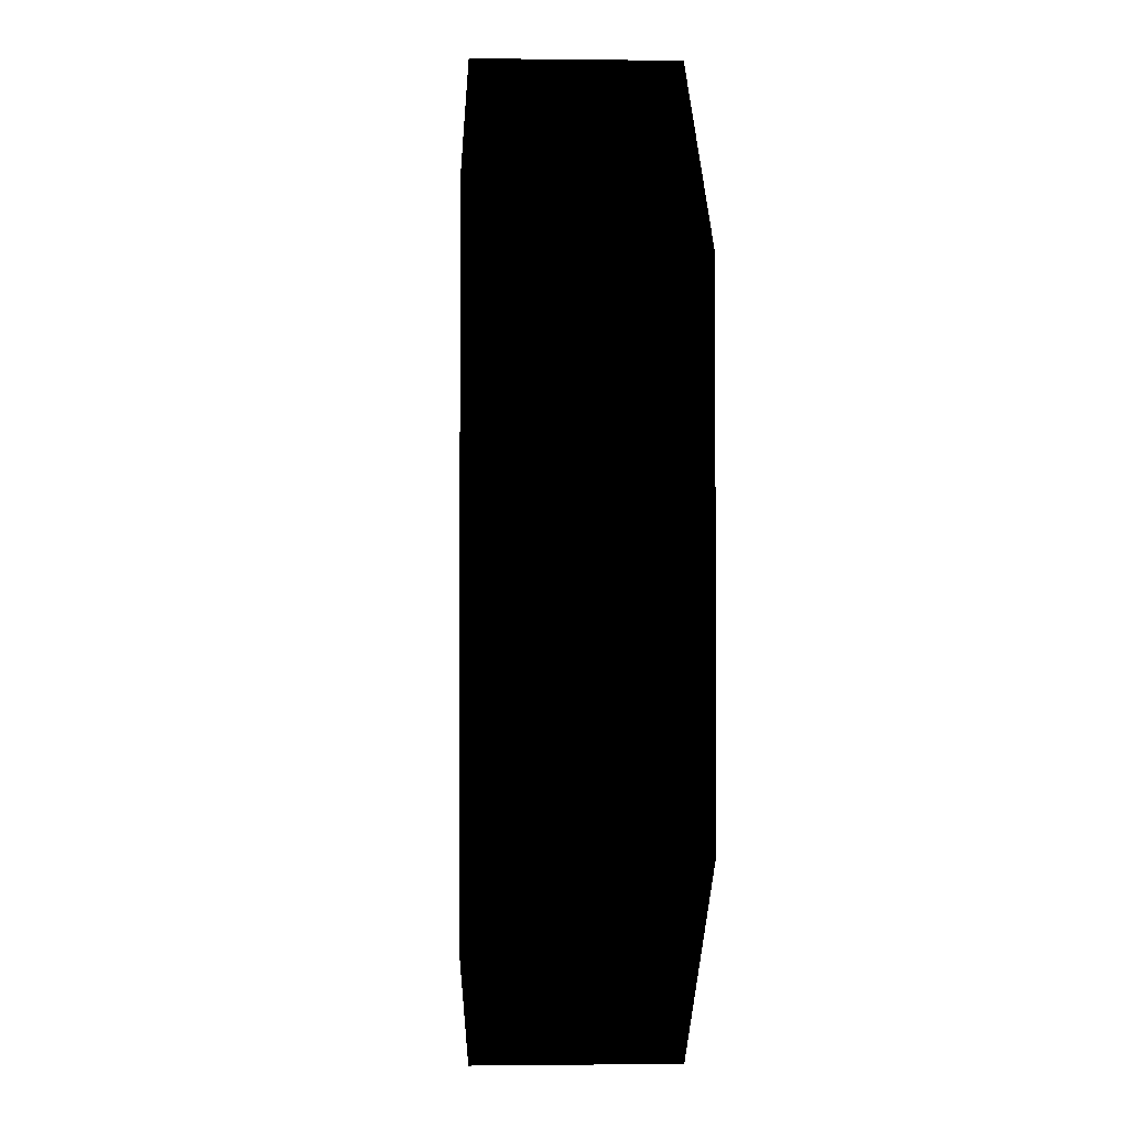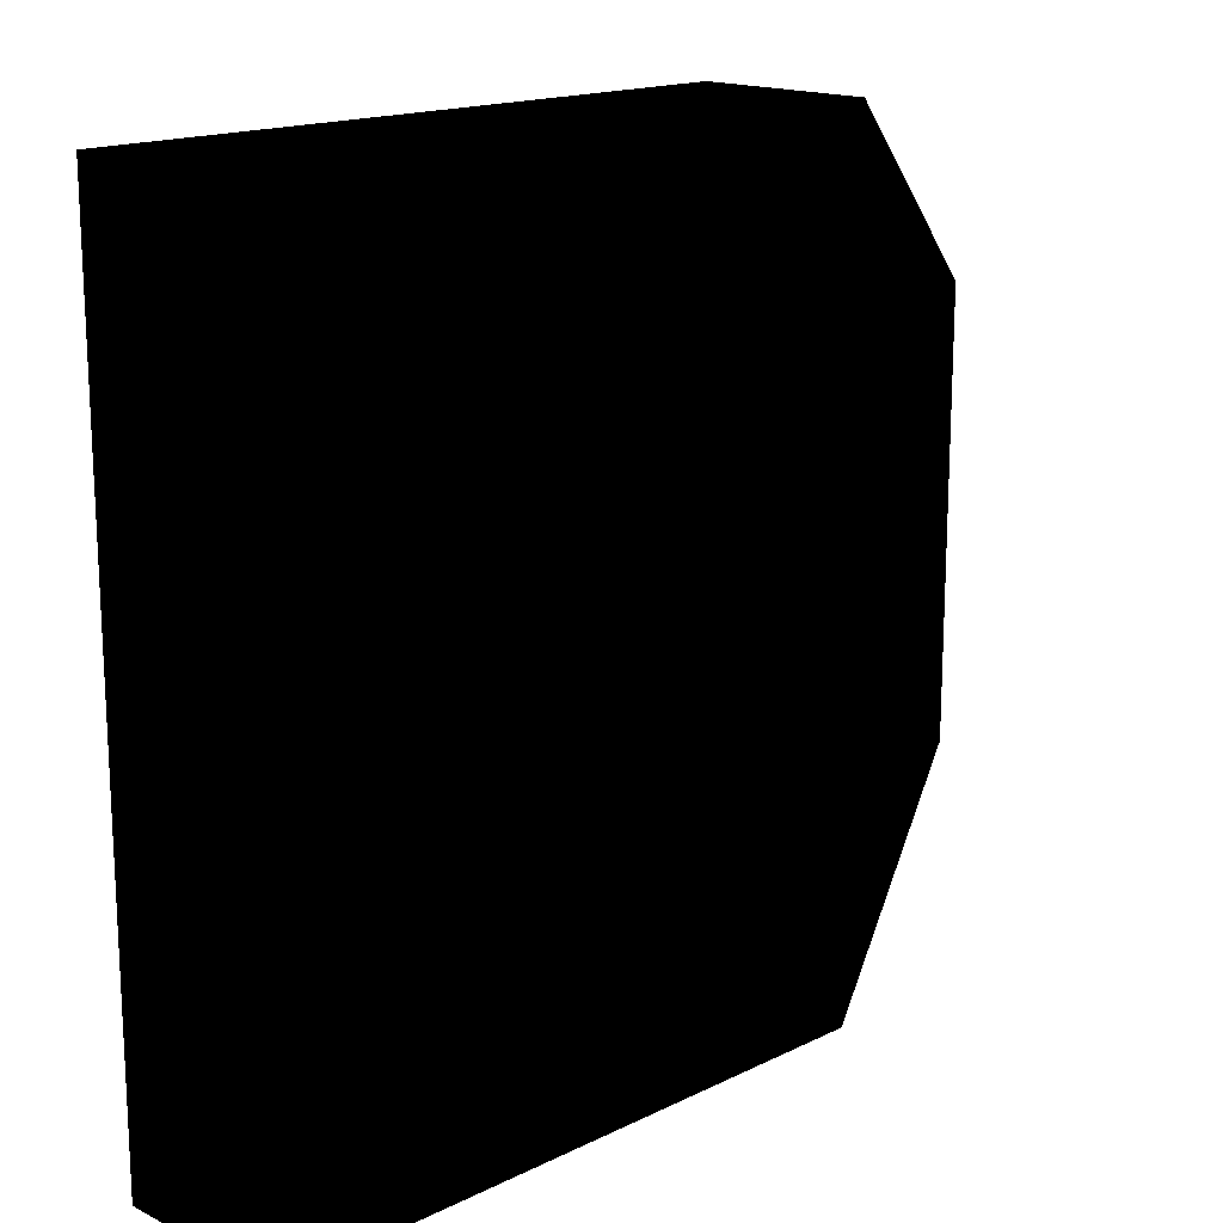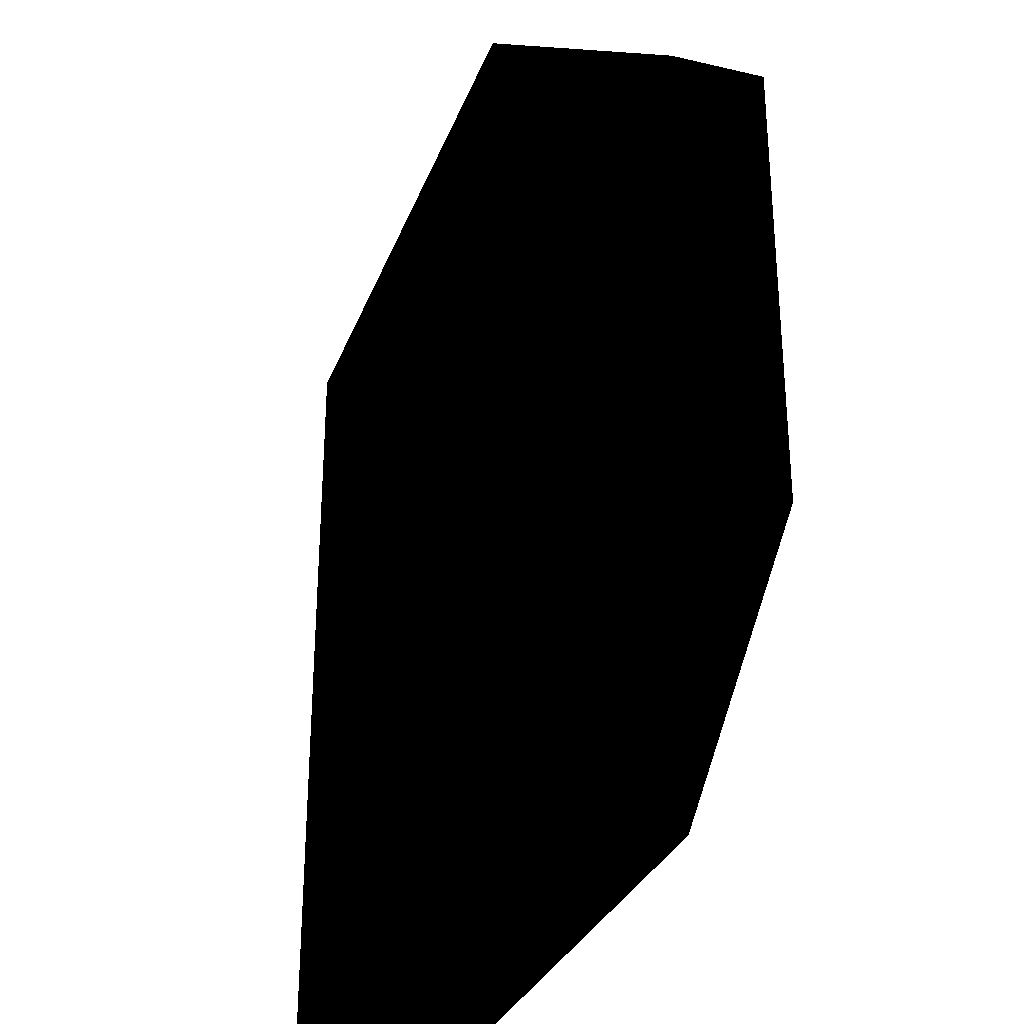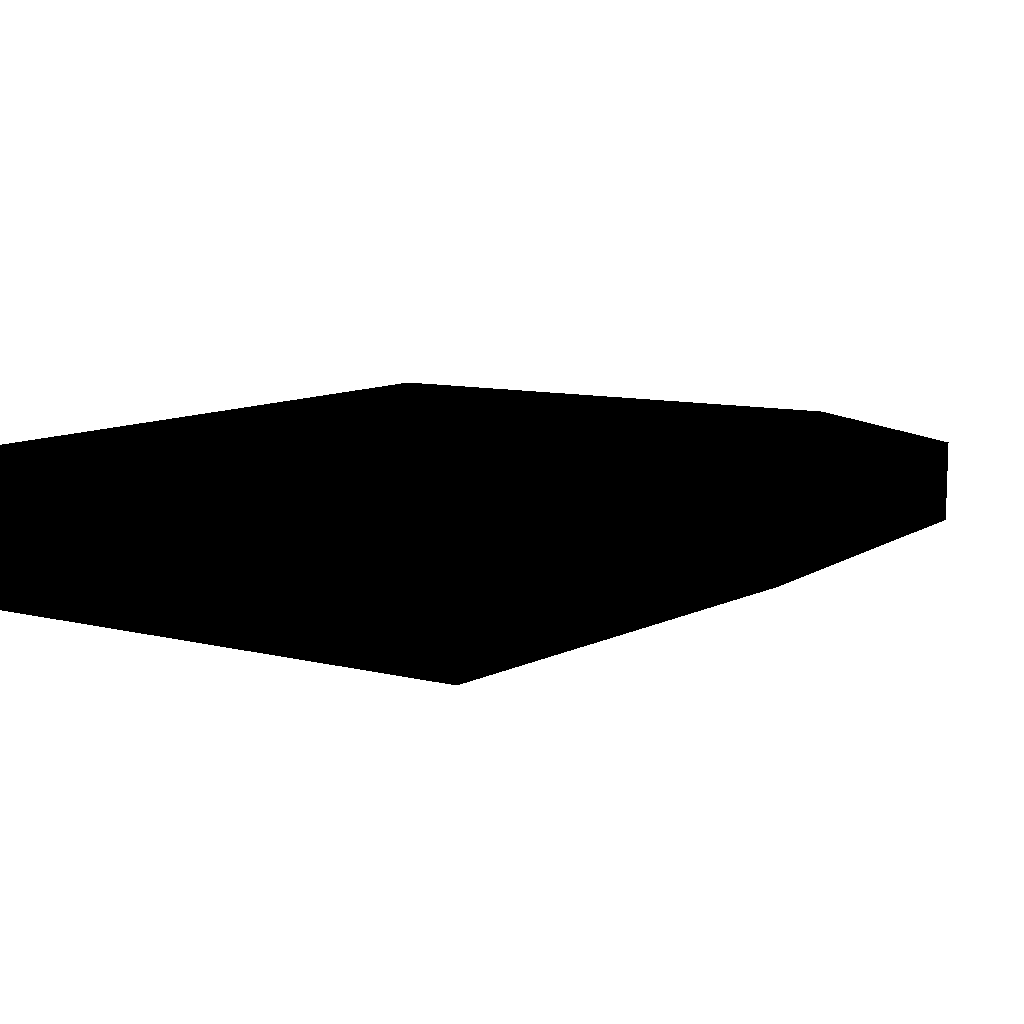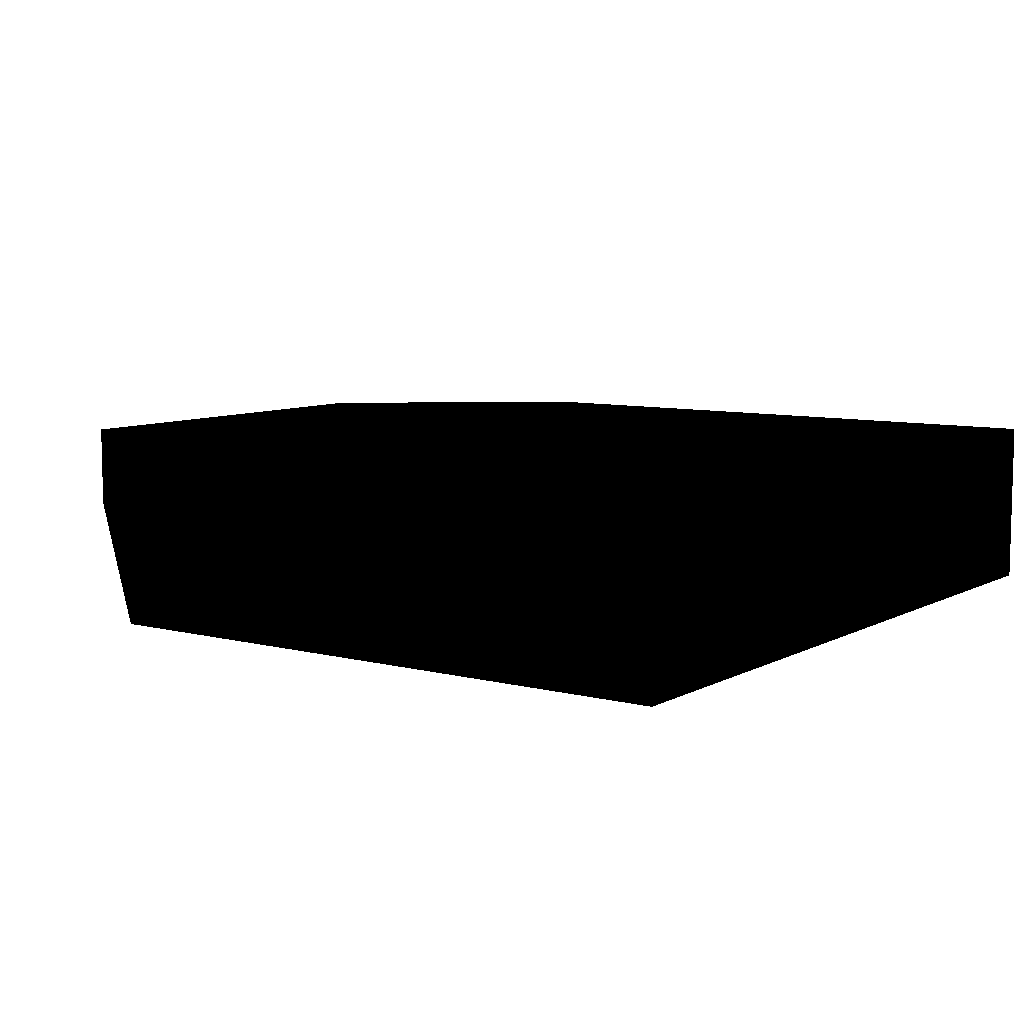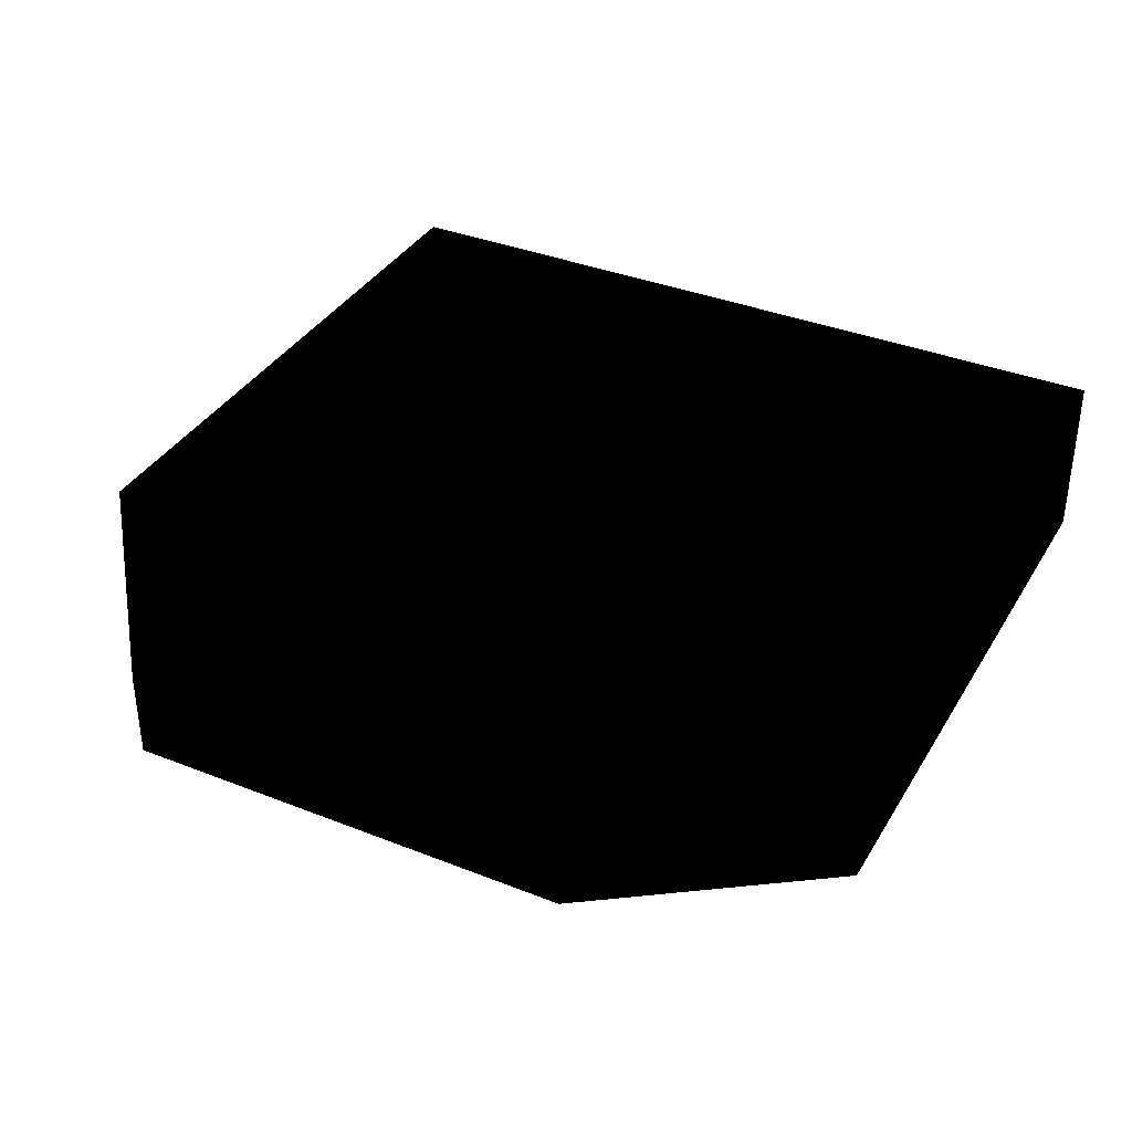
<metadata>
{"format":"obj","ext":"obj","renderer":"f3d","projection":"perspective","resolution":1024,"background":"white","views":[{"elev":-0.7,"azim":87.1,"up":"+Z"},{"elev":16.5,"azim":-44.9,"up":"+Z"},{"elev":-30.5,"azim":71.4,"up":"+Z"},{"elev":9.7,"azim":32.7,"up":"+Y"},{"elev":8.1,"azim":-144.7,"up":"+Y"},{"elev":36.6,"azim":117.3,"up":"+Y"}]}
</metadata>
<code>
v 0.5 0.2 0.25 0 0 0
v 0.5 0.1 0.25 0 0 0
v 0.229 -0 0.466 0 0 0
v 0.229 0.2 0.466 0 0 0
v 0.5 0.2 -0.25 0 0 0
v 0.5 0.1 -0.25 0 0 0
v 0.5 0.1 0.25 0 0 0
v 0.5 0.2 0.25 0 0 0
v -0.5 -0 0.466 0 0 0
v 0.229 -0 0.466 0 0 0
v 0.229 0 -0.466 0 0 0
v -0.5 0 -0.466 0 0 0
v -0.5 0.2 0.466 0 0 0
v -0.5 -0 0.466 0 0 0
v -0.5 0 -0.466 0 0 0
v -0.5 0.2 -0.466 0 0 0
v -0.5 0.2 -0.466 0 0 0
v -0.5 0 -0.466 0 0 0
v 0.229 0 -0.466 0 0 0
v 0.229 0.2 -0.466 0 0 0
v 0.229 0.2 -0.466 0 0 0
v 0.229 0 -0.466 0 0 0
v 0.5 0.1 -0.25 0 0 0
v 0.5 0.2 -0.25 0 0 0
v 0.229 -0 0.466 0 0 0
v 0.5 0.1 0.25 0 0 0
v 0.5 0.1 -0.25 0 0 0
v 0.229 0 -0.466 0 0 0
v 0.229 0.2 0.466 0 0 0
v 0.229 -0 0.466 0 0 0
v -0.5 -0 0.466 0 0 0
v -0.5 0.2 0.466 0 0 0
v -0.5 0.2 -0.466 0 0 0
v 0.229 0.2 -0.466 0 0 0
v 0.5 0.2 -0.25 0 0 0
v -0.5 0.2 0.466 0 0 0
v 0.5 0.2 0.25 0 0 0
v 0.229 0.2 0.466 0 0 0
f 1 3 2
f 4 3 1
f 5 7 6
f 8 7 5
f 9 11 10
f 12 11 9
f 13 15 14
f 16 15 13
f 17 19 18
f 20 19 17
f 21 23 22
f 24 23 21
f 25 27 26
f 28 27 25
f 29 31 30
f 32 31 29
f 33 35 34
f 35 33 36
f 35 36 37
f 37 36 38

</code>
